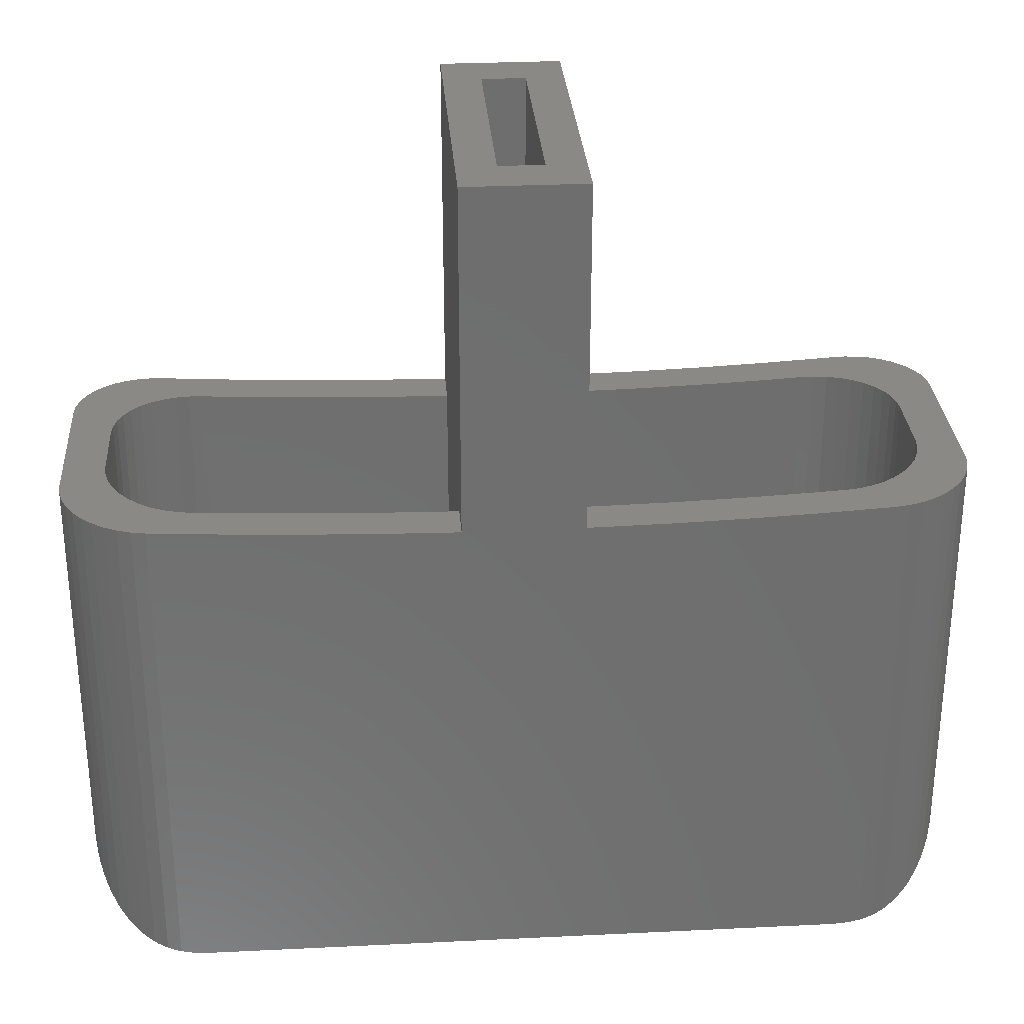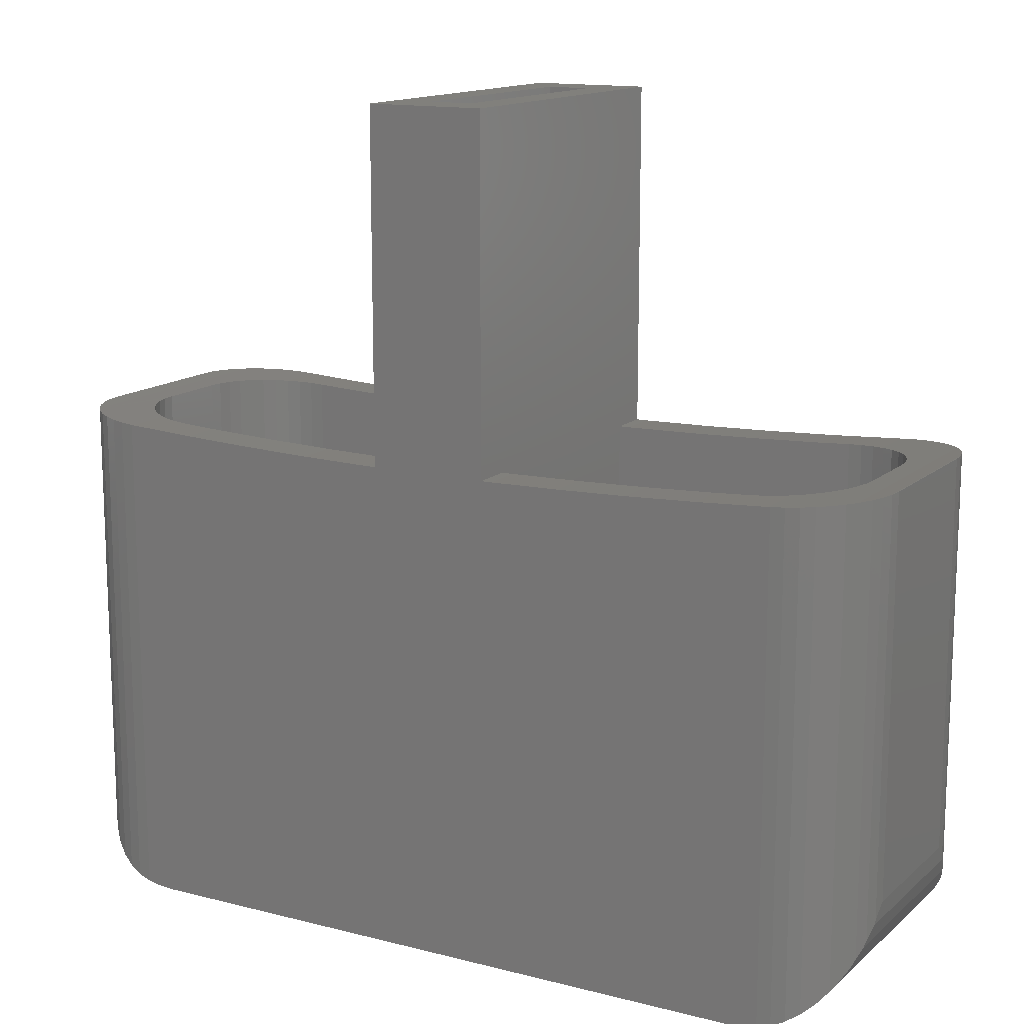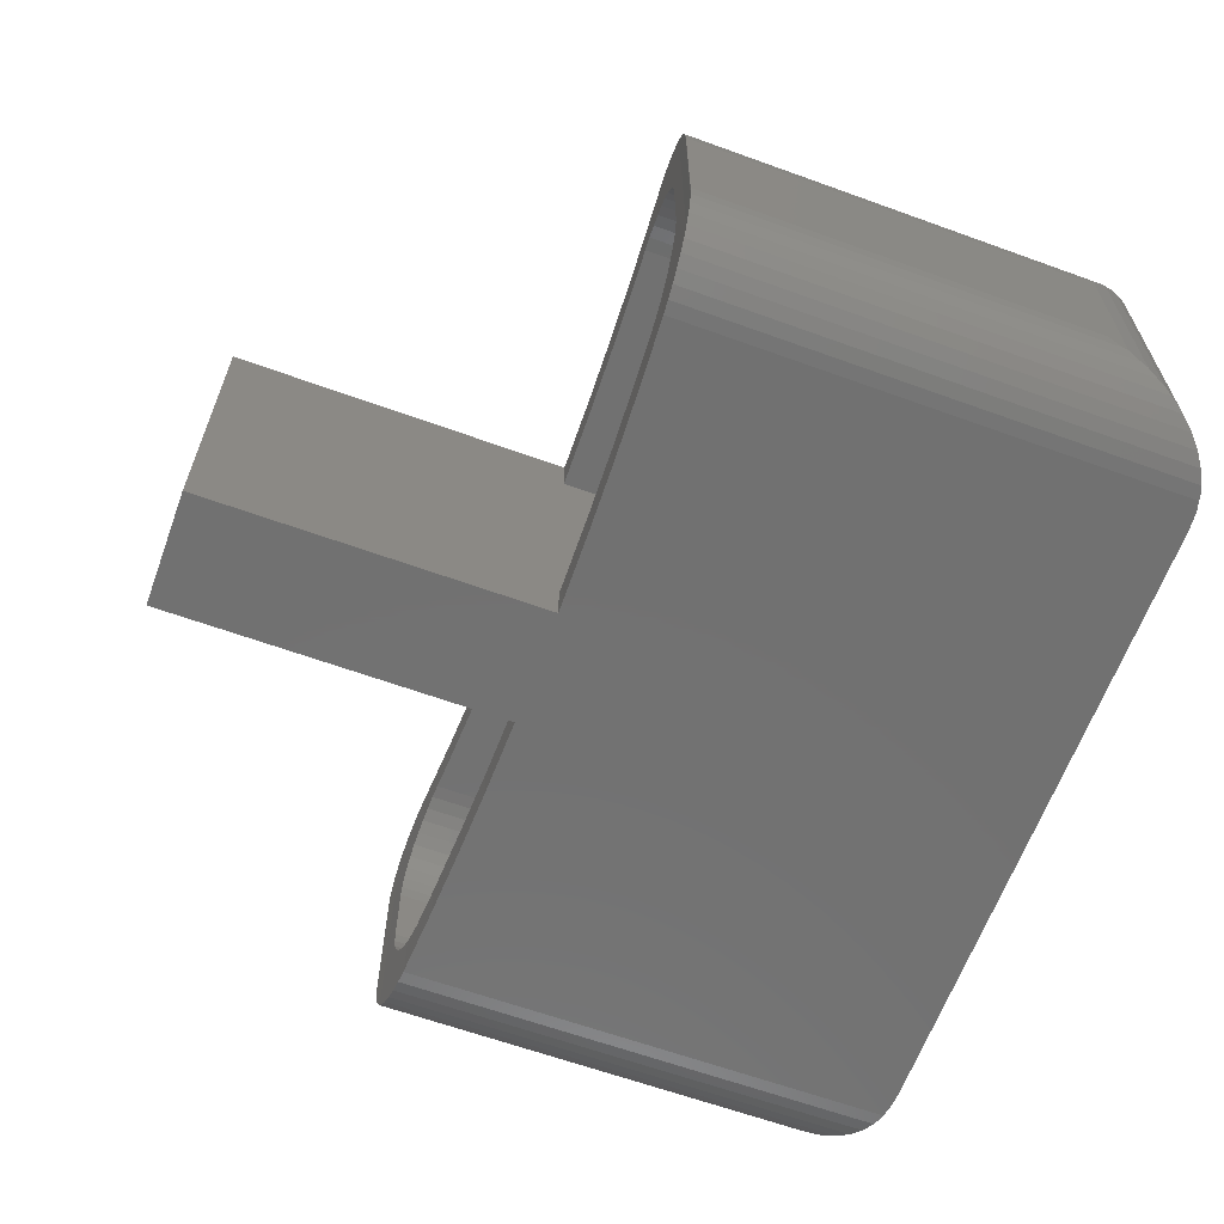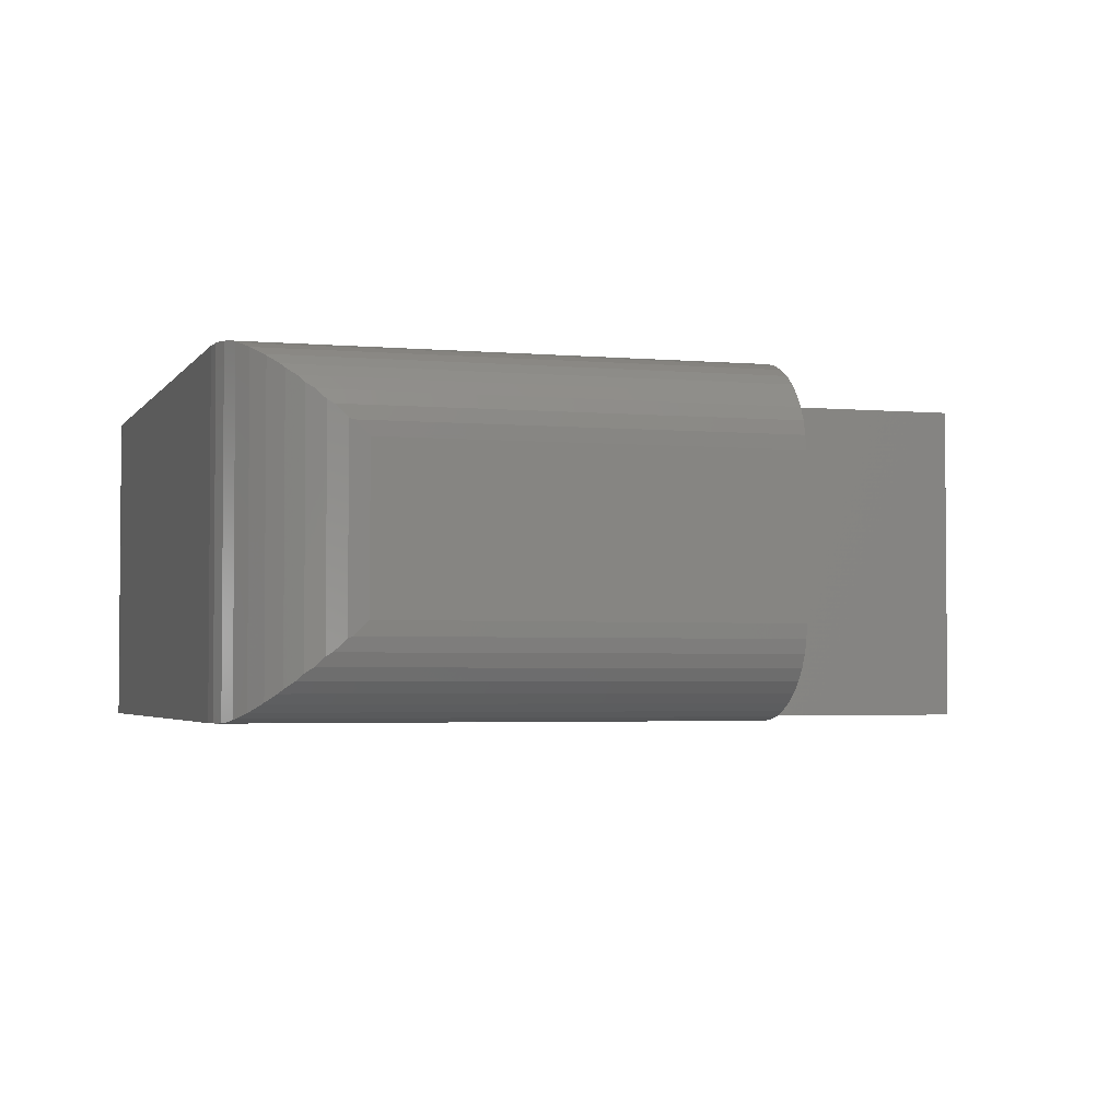
<metadata>
{"format":"stl","ext":"stl","renderer":"f3d","projection":"perspective","resolution":1024,"background":"white","views":[{"elev":29.5,"azim":175.9,"up":"+Z"},{"elev":14.0,"azim":29.6,"up":"+Z"},{"elev":-63.4,"azim":69.9,"up":"+Y"},{"elev":-3.0,"azim":-107.4,"up":"+Y"}]}
</metadata>
<code>
# stl→obj: 310 verts, 616 faces
v 11.88 -5.65 0.04925
v 12.49 -5.631 0.1958
v 12.25 -5.65 0.1391
v 12.49 5.631 0.1958
v 11.88 5.65 0.04925
v 12.25 5.65 0.1391
v 2.05 -5.65 7.629e-07
v 11.25 5.65 7.629e-07
v 11.25 -5.65 7.629e-07
v 2.05 5.65 7.629e-07
v -11.25 -5.65 7.629e-07
v -2.05 5.65 7.629e-07
v -2.05 -5.65 7.629e-07
v -11.25 5.65 7.629e-07
v -0.75 -4 7.629e-07
v 0.75 4 7.629e-07
v 0.75 -4 7.629e-07
v -0.75 4 7.629e-07
v -14.01 -5.077 1.116
v -13.6 -5.328 0.7639
v -13.61 -5.323 0.7732
v -14.08 -5.021 1.172
v -13.6 5.328 0.7639
v -14.08 5.021 1.172
v -14.01 5.077 1.116
v -13.61 5.323 0.7732
v 12.25 -5.65 8.8
v 2.05 -5.65 8.8
v -12.25 -5.65 8.8
v -12.25 -5.65 0.1391
v -11.88 -5.65 0.04925
v -2.05 -5.65 8.8
v 15.25 2.65 4
v 15.2 3.171 3.374
v 15.21 3.119 3.531
v 15.25 -2.65 4
v 15.2 -3.171 3.374
v 15.21 -3.119 3.531
v -11.88 5.65 0.04925
v 14.49 4.637 1.649
v 14.08 5.021 1.172
v 14.37 4.771 1.515
v 14.49 -4.637 1.649
v 14.08 -5.021 1.172
v 14.37 -4.771 1.515
v -15.2 3.171 3.374
v -15.25 2.65 4
v -15.21 3.119 3.531
v -15.25 -2.65 4
v -15.2 -3.171 3.374
v -15.21 -3.119 3.531
v -13.07 -5.53 0.436
v -12.49 -5.631 0.1958
v -12.72 -5.613 0.2924
v -12.49 5.631 0.1958
v -13.07 5.53 0.436
v -12.72 5.613 0.2924
v -13.18 -5.503 0.504
v -13.18 5.503 0.504
v -12.25 5.65 0.1391
v 15.25 -2.65 8.8
v 15.25 2.65 8.8
v -14.49 4.637 1.649
v -14.81 4.19 2.184
v -14.68 4.413 1.961
v -14.81 -4.19 2.184
v -14.49 -4.637 1.649
v -14.68 -4.413 1.961
v -15.05 3.695 2.764
v -15.1 3.577 2.968
v -15.05 -3.695 2.764
v -15.1 -3.577 2.968
v -14.37 4.771 1.515
v -14.37 -4.771 1.515
v 14.81 4.19 2.184
v 14.68 4.413 1.961
v 14.81 -4.19 2.184
v 14.68 -4.413 1.961
v 15.05 3.695 2.764
v 15.1 3.577 2.968
v 15.05 -3.695 2.764
v 15.1 -3.577 2.968
v 13.6 -5.328 0.7639
v 14.01 -5.077 1.116
v 13.61 -5.323 0.7732
v 13.6 5.328 0.7639
v 14.01 5.077 1.116
v 13.61 5.323 0.7732
v 13.07 -5.53 0.436
v 12.72 -5.613 0.2924
v 13.07 5.53 0.436
v 12.72 5.613 0.2924
v -14.92 4.012 2.447
v -14.92 -4.012 2.447
v 14.92 4.012 2.447
v 14.92 -4.012 2.447
v 13.18 -5.503 0.504
v 13.18 5.503 0.504
v -15.1 -3.577 17.59
v -15.21 -3.119 17.6
v -14.92 -4.012 17.58
v -15.21 -3.108 17.6
v -15.25 -2.65 17.6
v 12.25 -5.65 17.39
v 12.72 -5.613 17.42
v -13.18 -5.503 17.45
v -13.61 -5.323 17.48
v -12.25 5.65 17.39
v -12.72 5.613 17.42
v -15.1 3.577 17.59
v -15.21 3.119 17.6
v -14.37 4.771 17.53
v -14.62 4.479 17.55
v -14.68 4.413 17.56
v 4.878 5.65 17.06
v 2.439 5.65 17.02
v 7.316 5.65 17.14
v 9.753 5.65 17.25
v 12.19 5.65 17.38
v 12.25 5.65 17.39
v 2.05 5.65 17.01
v -2.05 5.65 29
v 2.05 5.65 29
v -2.05 5.65 17.01
v -2.439 5.65 17.02
v -4.878 5.65 17.06
v -7.316 5.65 17.14
v -9.753 5.65 17.25
v -12.19 5.65 17.38
v 2.05 5.65 0
v -2.05 5.65 0
v 15.1 -3.577 17.59
v 15.21 -3.119 17.6
v -12.72 -5.613 17.42
v -12.25 -5.65 17.39
v -14.01 -5.077 17.51
v -14.37 -4.771 17.53
v -15.25 2.65 17.6
v -15.21 3.108 17.6
v -13.61 5.323 17.48
v -14.01 5.077 17.51
v -14.92 4.012 17.58
v 12.72 5.613 17.42
v 13.18 5.503 17.45
v 13.61 5.323 17.48
v 14.37 4.771 17.53
v 14.62 4.479 17.55
v 14.68 4.413 17.56
v 14.01 5.077 17.51
v 15.1 3.577 17.59
v 15.21 3.119 17.6
v 14.92 -4.012 17.58
v 15.21 -3.108 17.6
v 15.25 -2.65 17.6
v 15.21 3.108 17.6
v 15.25 2.65 17.6
v -13.18 5.503 17.45
v 14.92 4.012 17.58
v 13.18 -5.503 17.45
v 13.61 -5.323 17.48
v 14.01 -5.077 17.51
v 14.68 -4.413 17.56
v 14.62 -4.479 17.55
v 14.37 -4.771 17.53
v -14.62 -4.479 17.55
v -14.68 -4.413 17.56
v -2.439 -5.65 17.02
v -2.05 -5.65 17.01
v -4.878 -5.65 17.06
v -7.316 -5.65 17.14
v -9.753 -5.65 17.25
v -12.19 -5.65 17.38
v 2.05 -5.65 29
v -2.05 -5.65 29
v 2.05 -5.65 17.01
v 2.439 -5.65 17.02
v 4.878 -5.65 17.06
v 7.316 -5.65 17.14
v 9.753 -5.65 17.25
v 12.19 -5.65 17.38
v -2.05 -5.65 0
v 2.05 -5.65 0
v -2.05 4.25 4.2
v -2.05 -4.25 4.2
v -2.05 4.25 17.01
v -2.05 -4.25 17.01
v 0.75 4 29
v -0.75 4 29
v -0.75 -4 29
v 0.75 -4 29
v 2.05 4.25 17.01
v 2.05 -4.25 17.01
v 2.05 4.25 4.2
v 2.05 -4.25 4.2
v 0.75 -4 0
v -0.75 -4 0
v -0.75 4 0
v 0.75 4 0
v -0.75 4 4.2
v -0.75 -4 4.2
v 0.75 -4 4.2
v 0.75 4 4.2
v -12.97 -3.371 4.2
v -12.61 -3.677 17.41
v -12.61 -3.677 4.2
v -12.97 -3.371 17.44
v -13.28 -3.013 17.46
v -13.52 -2.612 4.2
v -13.52 -2.612 17.48
v -13.28 -3.013 4.2
v 13.28 3.013 4.2
v 12.97 3.371 17.44
v 12.97 3.371 4.2
v 13.28 3.013 17.46
v -11.78 4.103 4.2
v -11.32 4.213 17.33
v -11.78 4.103 17.36
v -11.32 4.213 4.2
v -13.81 1.719 4.2
v -13.7 2.177 17.49
v -13.81 1.719 17.5
v -13.7 2.177 4.2
v 11.32 4.213 4.2
v 10.85 4.25 17.31
v 10.85 4.25 4.2
v 11.32 4.213 17.33
v 2.439 4.25 17.02
v 4.878 4.25 17.06
v 7.316 4.25 17.14
v 9.753 4.25 17.25
v -10.85 4.25 4.2
v -9.753 4.25 17.25
v -10.85 4.25 17.31
v -7.316 4.25 17.14
v -4.878 4.25 17.06
v -2.439 4.25 17.02
v -10.85 -4.25 4.2
v -13.85 1.25 4.2
v -13.85 -1.25 4.2
v -12.21 3.923 4.2
v -11.32 -4.213 4.2
v -12.61 3.677 4.2
v -11.78 -4.103 4.2
v -12.97 3.371 4.2
v -12.21 -3.923 4.2
v -13.28 3.013 4.2
v -13.52 2.612 4.2
v -13.7 -2.177 4.2
v -13.81 -1.719 4.2
v 13.85 1.25 4.2
v 13.81 1.719 4.2
v 13.85 -1.25 4.2
v 13.7 2.177 4.2
v 10.85 -4.25 4.2
v 13.52 2.612 4.2
v 13.81 -1.719 4.2
v 13.7 -2.177 4.2
v 13.52 -2.612 4.2
v 12.61 3.677 4.2
v 13.28 -3.013 4.2
v 12.21 3.923 4.2
v 12.97 -3.371 4.2
v 11.78 4.103 4.2
v 12.61 -3.677 4.2
v 12.21 -3.923 4.2
v 11.78 -4.103 4.2
v 11.32 -4.213 4.2
v -2.439 -4.25 17.02
v -4.878 -4.25 17.06
v -7.316 -4.25 17.14
v -9.753 -4.25 17.25
v -10.85 -4.25 17.31
v 9.753 -4.25 17.25
v 10.85 -4.25 17.31
v 7.316 -4.25 17.14
v 4.878 -4.25 17.06
v 2.439 -4.25 17.02
v 11.32 -4.213 17.33
v 11.78 -4.103 17.36
v 12.21 3.923 17.38
v 12.61 3.677 17.41
v 11.78 4.103 17.36
v -12.61 3.677 17.41
v -12.97 3.371 17.44
v -13.85 -1.25 17.5
v -13.85 1.25 17.5
v -13.7 -2.177 17.49
v -13.81 -1.719 17.5
v 12.61 -3.677 17.41
v 12.97 -3.371 17.44
v 13.85 -1.25 17.5
v 13.81 -1.719 17.5
v 13.7 2.177 17.49
v 13.81 1.719 17.5
v -11.32 -4.213 17.33
v -11.78 -4.103 17.36
v -12.21 -3.923 17.38
v 12.19 3.933 17.38
v -12.21 3.923 17.38
v -12.19 3.933 17.38
v -13.28 3.013 17.46
v -13.52 2.612 17.48
v 13.52 2.612 17.48
v 12.19 -3.933 17.38
v 12.21 -3.923 17.38
v 13.28 -3.013 17.46
v 13.52 -2.612 17.48
v 13.7 -2.177 17.49
v 13.85 1.25 17.5
v -12.19 -3.933 17.38
f 1 2 3
f 2 1 4
f 5 4 1
f 4 5 6
f 7 8 9
f 8 7 10
f 11 12 13
f 12 11 14
f 15 16 17
f 16 15 18
f 9 5 1
f 5 9 8
f 19 20 21
f 20 22 23
f 20 19 22
f 24 23 22
f 25 23 24
f 23 25 26
f 9 27 28
f 27 9 3
f 9 28 7
f 3 9 1
f 11 29 30
f 11 30 31
f 29 11 32
f 32 11 13
f 33 34 35
f 36 34 33
f 37 36 38
f 36 37 34
f 31 14 11
f 14 31 39
f 40 41 42
f 43 41 40
f 44 43 45
f 43 44 41
f 46 47 48
f 46 49 47
f 50 49 46
f 49 50 51
f 52 53 54
f 53 52 55
f 56 55 52
f 55 56 57
f 20 52 58
f 52 20 56
f 23 56 20
f 56 23 59
f 55 39 31
f 53 31 30
f 55 31 53
f 39 55 60
f 61 33 62
f 33 61 36
f 63 64 65
f 63 66 64
f 67 66 63
f 66 67 68
f 69 46 70
f 69 50 46
f 71 50 69
f 50 71 72
f 24 63 73
f 24 67 63
f 22 67 24
f 67 22 74
f 75 40 76
f 77 40 75
f 43 77 78
f 77 43 40
f 34 79 80
f 37 79 34
f 81 37 82
f 37 81 79
f 83 44 84
f 44 83 41
f 83 84 85
f 86 41 83
f 41 86 87
f 87 86 88
f 2 89 90
f 89 2 91
f 4 91 2
f 91 4 92
f 64 69 93
f 64 71 69
f 66 71 64
f 71 66 94
f 79 75 95
f 81 75 79
f 77 81 96
f 81 77 75
f 89 83 97
f 83 89 86
f 91 86 89
f 86 91 98
f 72 51 50
f 51 72 99
f 51 99 100
f 94 72 71
f 72 94 101
f 72 101 99
f 49 102 103
f 100 49 51
f 49 100 102
f 104 27 105
f 27 90 105
f 3 90 27
f 90 3 2
f 21 106 107
f 58 21 20
f 21 58 106
f 108 57 109
f 60 57 108
f 57 60 55
f 48 70 46
f 70 48 110
f 110 48 111
f 65 73 63
f 73 65 112
f 112 65 113
f 113 65 114
f 115 10 116
f 117 10 115
f 10 117 8
f 118 8 117
f 8 118 6
f 119 6 118
f 6 119 120
f 121 122 123
f 122 121 124
f 116 10 121
f 121 10 124
f 12 124 10
f 124 12 125
f 125 12 126
f 126 12 127
f 14 127 12
f 8 6 5
f 60 128 14
f 127 14 128
f 128 60 129
f 129 60 108
f 60 14 39
f 130 12 10
f 12 130 131
f 132 38 133
f 82 38 132
f 38 82 37
f 134 29 135
f 54 29 134
f 30 54 53
f 54 30 29
f 74 136 137
f 19 74 22
f 74 19 136
f 49 138 47
f 138 49 103
f 47 111 48
f 111 47 139
f 139 47 138
f 140 25 141
f 25 140 26
f 70 93 69
f 93 70 142
f 142 70 110
f 92 120 143
f 6 92 4
f 92 6 120
f 98 143 144
f 92 98 91
f 98 92 143
f 88 144 145
f 98 88 86
f 88 98 144
f 76 42 146
f 76 146 147
f 76 147 148
f 42 76 40
f 42 149 146
f 87 42 41
f 42 87 149
f 35 80 150
f 35 150 151
f 80 35 34
f 152 82 132
f 96 82 152
f 82 96 81
f 153 61 154
f 133 61 153
f 38 61 133
f 61 38 36
f 62 151 155
f 62 155 156
f 151 62 35
f 35 62 33
f 58 134 106
f 54 58 52
f 58 54 134
f 141 73 112
f 25 73 141
f 73 25 24
f 157 26 140
f 59 26 157
f 26 59 23
f 109 59 157
f 57 59 109
f 59 57 56
f 93 65 64
f 65 93 114
f 114 93 142
f 87 145 149
f 145 87 88
f 95 76 148
f 95 148 158
f 76 95 75
f 80 95 158
f 80 158 150
f 95 80 79
f 105 97 159
f 90 97 105
f 97 90 89
f 19 107 136
f 107 19 21
f 160 84 161
f 84 160 85
f 159 85 160
f 97 85 159
f 85 97 83
f 162 96 152
f 78 96 162
f 96 78 77
f 163 78 162
f 164 78 163
f 45 78 164
f 78 45 43
f 161 45 164
f 84 45 161
f 45 84 44
f 68 165 166
f 74 68 67
f 68 74 137
f 68 137 165
f 68 94 66
f 94 68 166
f 94 166 101
f 167 32 168
f 169 32 167
f 170 32 169
f 32 170 29
f 171 29 170
f 172 29 171
f 29 172 135
f 168 173 174
f 173 168 175
f 168 32 175
f 28 175 32
f 175 28 176
f 176 28 177
f 177 28 178
f 27 178 28
f 178 27 179
f 179 27 180
f 180 27 104
f 181 28 32
f 28 181 182
f 154 62 156
f 62 154 61
f 155 154 156
f 154 155 153
f 138 102 139
f 102 138 103
f 183 184 185
f 185 122 124
f 186 185 184
f 185 186 122
f 174 186 168
f 186 174 122
f 131 13 12
f 181 13 131
f 32 13 181
f 123 187 173
f 123 188 187
f 188 122 189
f 122 188 123
f 190 173 187
f 189 173 190
f 189 174 173
f 174 189 122
f 123 191 121
f 191 192 193
f 123 192 191
f 173 192 123
f 192 173 175
f 193 192 194
f 7 130 10
f 7 182 130
f 182 7 28
f 182 195 130
f 182 196 195
f 196 181 197
f 181 196 182
f 198 130 195
f 197 130 198
f 197 131 130
f 131 197 181
f 189 199 188
f 199 189 200
f 15 197 18
f 197 15 196
f 201 187 202
f 187 201 190
f 195 16 198
f 16 195 17
f 199 187 188
f 187 199 202
f 197 16 18
f 16 197 198
f 201 189 190
f 189 201 200
f 195 15 17
f 15 195 196
f 203 204 205
f 204 203 206
f 207 208 209
f 208 207 210
f 211 212 213
f 212 211 214
f 206 210 207
f 210 206 203
f 215 216 217
f 216 215 218
f 219 220 221
f 220 219 222
f 223 224 225
f 224 223 226
f 193 227 191
f 193 228 227
f 193 229 228
f 225 229 193
f 229 225 230
f 230 225 224
f 231 232 233
f 231 234 232
f 183 234 231
f 234 183 235
f 235 183 236
f 236 183 185
f 231 184 183
f 231 237 184
f 238 231 218
f 231 238 237
f 238 218 215
f 239 237 238
f 238 215 240
f 237 239 241
f 238 240 242
f 241 239 243
f 238 242 244
f 243 239 245
f 238 244 246
f 245 239 205
f 238 246 247
f 205 239 203
f 238 247 222
f 203 239 210
f 238 222 219
f 210 239 208
f 208 239 248
f 248 239 249
f 225 250 251
f 250 225 252
f 225 251 253
f 254 252 225
f 225 253 255
f 252 254 256
f 225 255 211
f 256 254 257
f 225 211 213
f 257 254 258
f 225 213 259
f 258 254 260
f 225 259 261
f 260 254 262
f 225 261 263
f 262 254 264
f 225 263 223
f 264 254 265
f 265 254 266
f 266 254 267
f 193 254 225
f 254 193 194
f 199 201 202
f 201 199 200
f 184 268 186
f 184 269 268
f 184 270 269
f 237 270 184
f 270 237 271
f 271 237 272
f 254 273 274
f 254 275 273
f 194 275 254
f 275 194 276
f 276 194 277
f 277 194 192
f 266 278 279
f 278 266 267
f 259 280 261
f 280 259 281
f 213 281 259
f 281 213 212
f 263 226 223
f 226 263 282
f 218 233 216
f 233 218 231
f 244 283 284
f 283 244 242
f 285 238 286
f 238 285 239
f 287 249 288
f 249 287 248
f 262 289 290
f 289 262 264
f 256 291 252
f 291 256 292
f 251 293 253
f 293 251 294
f 267 274 278
f 274 267 254
f 243 295 241
f 295 243 296
f 241 272 237
f 272 241 295
f 205 297 245
f 297 205 204
f 261 282 263
f 282 261 298
f 298 261 280
f 242 299 283
f 299 242 240
f 240 300 299
f 240 217 300
f 217 240 215
f 246 284 301
f 284 246 244
f 247 301 302
f 301 247 246
f 222 302 220
f 302 222 247
f 288 239 285
f 239 288 249
f 209 248 287
f 248 209 208
f 253 303 255
f 303 253 293
f 265 304 305
f 265 279 304
f 279 265 266
f 264 305 289
f 305 264 265
f 306 258 260
f 258 306 307
f 308 256 257
f 256 308 292
f 307 257 258
f 257 307 308
f 252 309 250
f 309 252 291
f 250 294 251
f 294 250 309
f 255 214 211
f 214 255 303
f 245 296 243
f 296 245 310
f 310 245 297
f 286 219 221
f 219 286 238
f 290 260 262
f 260 290 306
f 121 227 116
f 227 121 191
f 192 176 277
f 176 192 175
f 116 228 115
f 228 116 227
f 277 177 276
f 177 277 176
f 150 155 151
f 155 147 153
f 155 150 147
f 163 153 147
f 147 150 158
f 132 153 163
f 147 158 148
f 153 132 133
f 132 163 152
f 152 163 162
f 212 147 146
f 147 309 163
f 212 146 149
f 291 163 309
f 292 163 291
f 147 294 309
f 147 293 294
f 281 149 145
f 147 303 293
f 147 214 303
f 281 145 144
f 147 212 214
f 280 144 143
f 149 281 212
f 298 143 120
f 144 280 281
f 298 120 119
f 143 298 280
f 308 163 292
f 307 163 308
f 306 163 307
f 290 163 306
f 163 290 164
f 164 290 161
f 289 161 290
f 161 289 160
f 160 289 159
f 305 159 289
f 159 305 105
f 304 105 305
f 105 304 104
f 104 304 180
f 275 179 273
f 179 275 178
f 117 230 118
f 230 117 229
f 276 178 275
f 178 276 177
f 115 229 117
f 229 115 228
f 270 169 269
f 169 270 170
f 127 235 126
f 235 127 234
f 126 236 125
f 236 126 235
f 269 167 268
f 167 269 169
f 125 185 124
f 185 125 236
f 268 168 186
f 168 268 167
f 128 233 232
f 129 233 128
f 233 129 216
f 216 129 217
f 217 129 300
f 272 171 271
f 172 272 295
f 172 295 296
f 172 296 310
f 272 172 171
f 119 282 298
f 119 226 282
f 119 224 226
f 118 224 119
f 224 118 230
f 279 180 304
f 278 180 279
f 274 180 278
f 179 274 273
f 274 179 180
f 271 170 270
f 170 271 171
f 128 234 127
f 234 128 232
f 142 113 114
f 113 139 165
f 113 142 139
f 102 165 139
f 139 142 110
f 101 165 102
f 139 110 111
f 165 101 166
f 101 102 99
f 99 102 100
f 108 300 129
f 109 300 108
f 300 109 299
f 157 299 109
f 299 157 283
f 140 283 157
f 141 283 140
f 283 141 284
f 112 284 141
f 113 284 112
f 284 113 301
f 301 113 302
f 220 113 221
f 302 113 220
f 134 310 297
f 310 135 172
f 106 297 204
f 310 134 135
f 136 204 206
f 297 106 134
f 165 206 207
f 165 207 209
f 204 107 106
f 165 209 287
f 165 287 288
f 165 288 285
f 204 136 107
f 286 113 285
f 221 113 286
f 165 285 113
f 206 165 137
f 206 137 136

</code>
